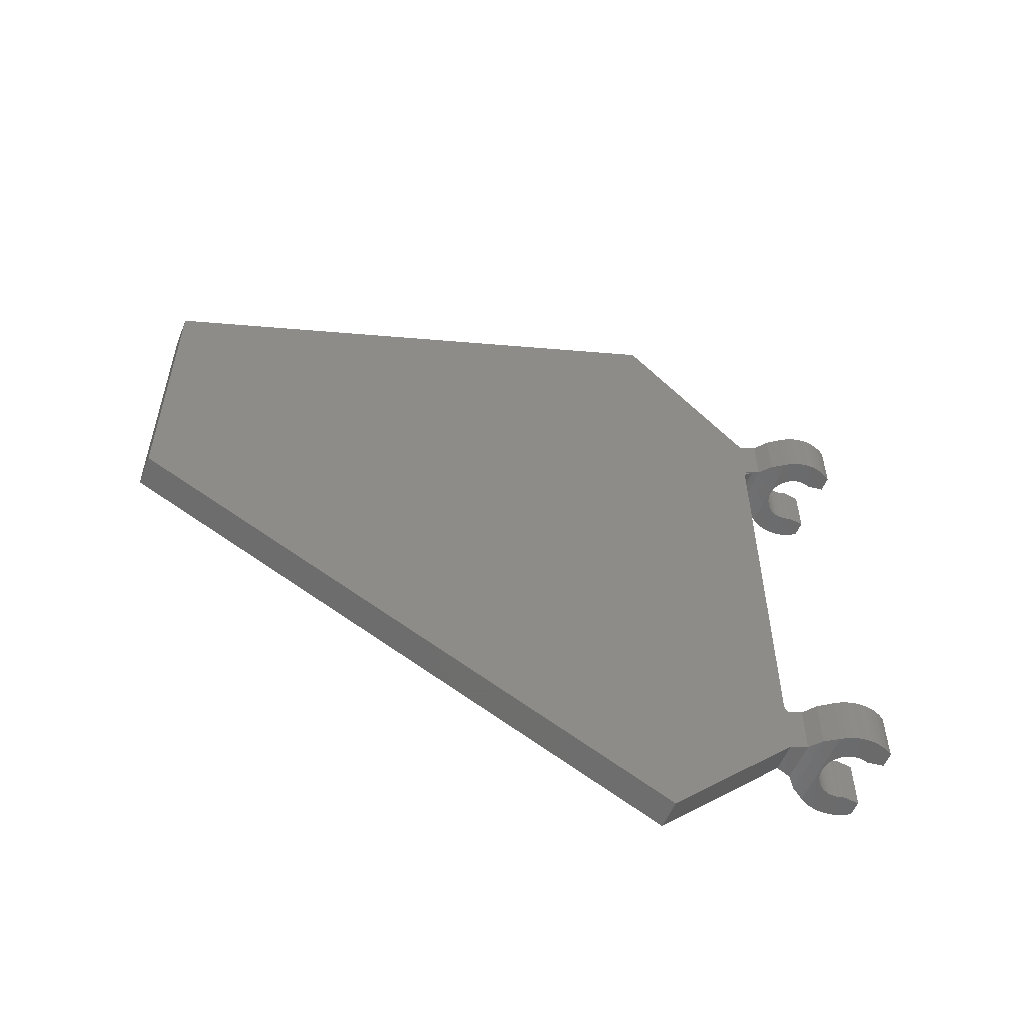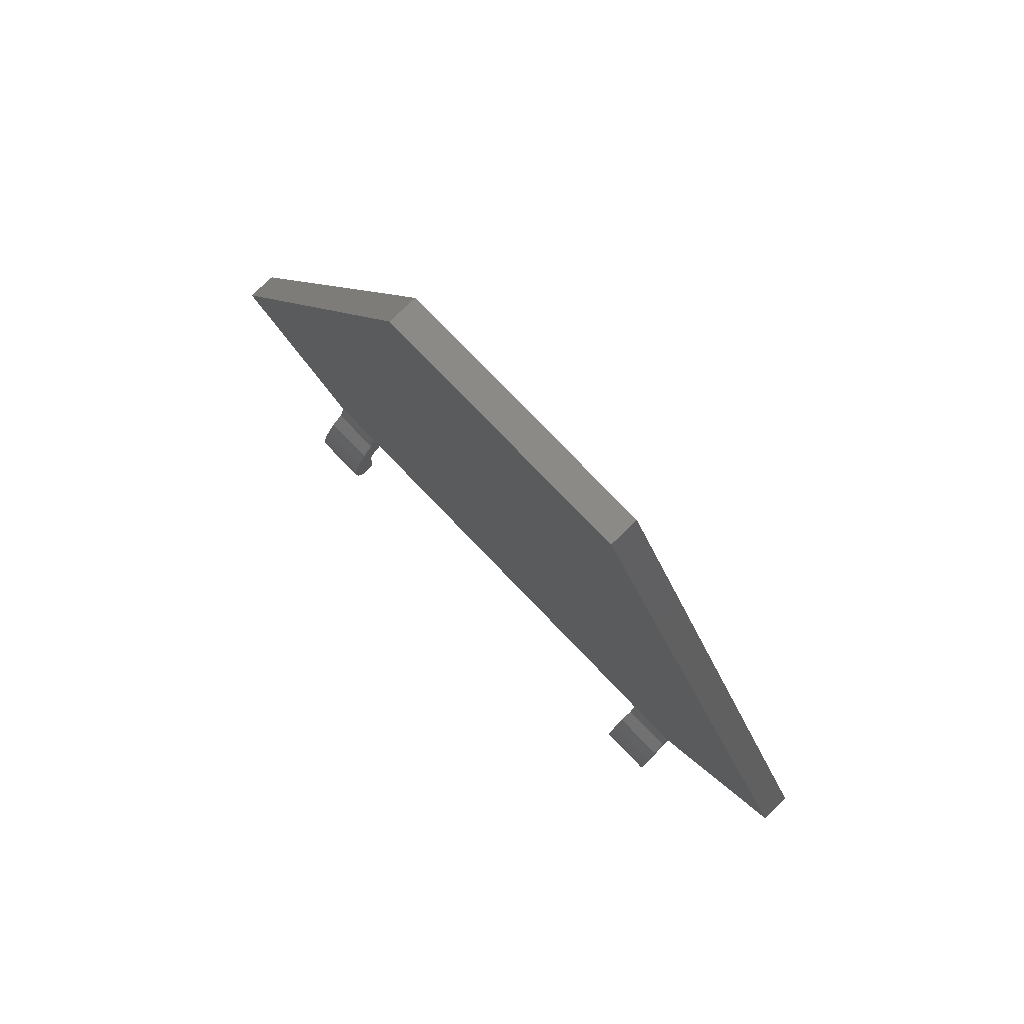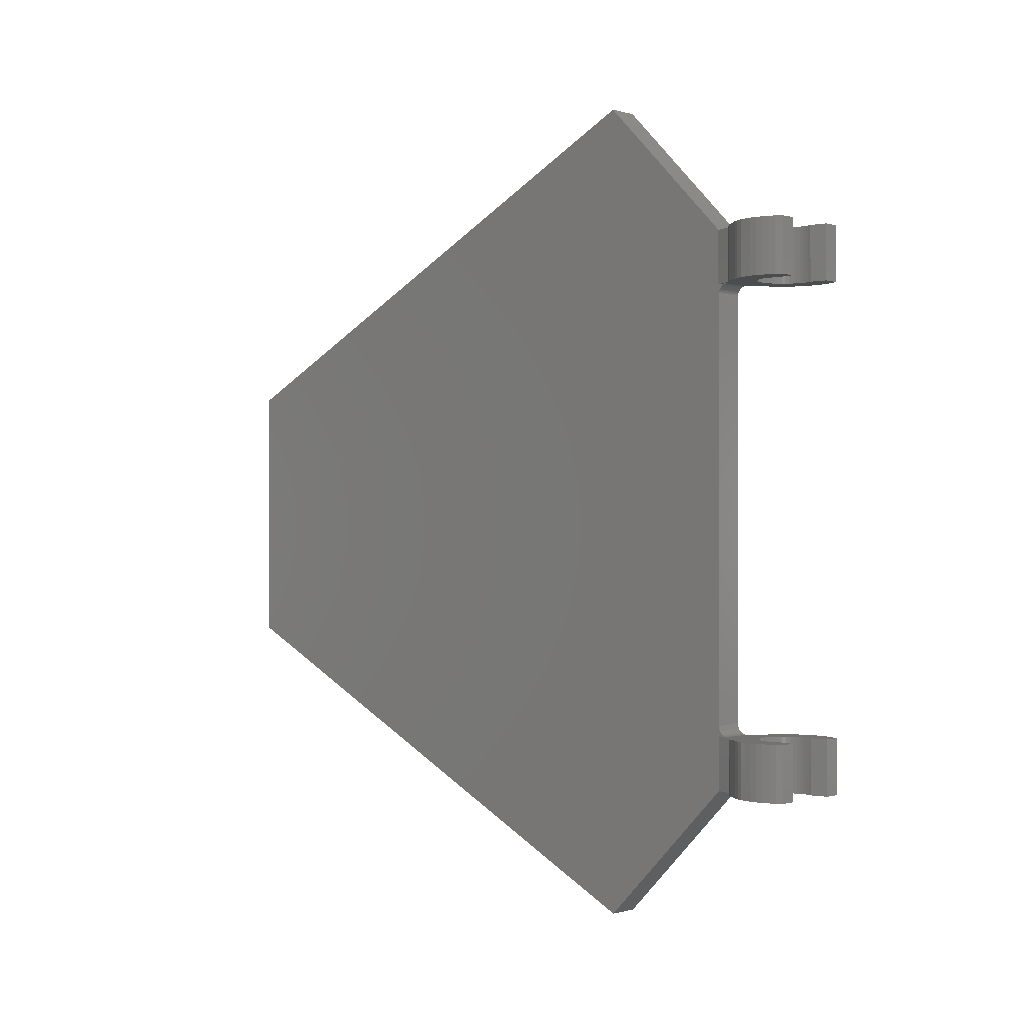
<metadata>
{"format":"stl","ext":"stl","renderer":"f3d","projection":"perspective","resolution":1024,"background":"white","views":[{"elev":-55.3,"azim":68.2,"up":"+Y"},{"elev":78.3,"azim":136.0,"up":"+Z"},{"elev":-0.5,"azim":133.6,"up":"+Y"}]}
</metadata>
<code>
# stl→obj: 384 verts, 604 faces
v -0.9 36.89 3.548
v -0.9 36.9 4.07
v -0.9 36.9 3.47
v -0.9 36.88 3.625
v -0.9 36.85 3.7
v -0.9 36.82 3.77
v -0.9 36.78 3.835
v -0.9 36.72 3.894
v -0.9 36.67 3.946
v -0.9 36.6 3.99
v -0.9 36.53 4.024
v -0.9 36.46 4.05
v -0.9 36.38 4.065
v -0.9 36.3 4.07
v 0.9 36.89 3.548
v 0.9 36.9 3.47
v 0.9 36.9 4.07
v 0.9 36.88 3.625
v 0.9 36.85 3.7
v 0.9 36.82 3.77
v 0.9 36.78 3.835
v 0.9 36.72 3.894
v 0.9 36.67 3.946
v 0.9 36.6 3.99
v 0.9 36.53 4.024
v 0.9 36.46 4.05
v 0.9 36.38 4.065
v 0.9 36.3 4.07
v 0.9 11.11 3.548
v 0.9 11.1 4.07
v 0.9 11.1 3.47
v 0.9 11.12 3.625
v 0.9 11.15 3.7
v 0.9 11.18 3.77
v 0.9 11.22 3.835
v 0.9 11.28 3.894
v 0.9 11.33 3.946
v 0.9 11.4 3.99
v 0.9 11.47 4.024
v 0.9 11.54 4.05
v 0.9 11.62 4.065
v 0.9 11.7 4.07
v -0.9 11.11 3.548
v -0.9 11.1 3.47
v -0.9 11.1 4.07
v -0.9 11.12 3.625
v -0.9 11.15 3.7
v -0.9 11.18 3.77
v -0.9 11.22 3.835
v -0.9 11.28 3.894
v -0.9 11.33 3.946
v -0.9 11.4 3.99
v -0.9 11.47 4.024
v -0.9 11.54 4.05
v -0.9 11.62 4.065
v -0.9 11.7 4.07
v 0.9 8 4.07
v 0.9 0 12
v -0.9 0 12
v -0.9 8 4.07
v -0.9 48 12
v 0.9 48 12
v 0.9 40 4.07
v -0.9 40 4.07
v 0.9 16 44
v 0.9 32 44
v -0.9 32 44
v -0.9 16 44
v 1.545 11.15 -0.4141
v 1.478 11.15 -0.6123
v 1.478 7.95 -0.6123
v 1.545 7.95 -0.4141
v 1.586 11.15 -0.2089
v 1.586 7.95 -0.2089
v 1.6 11.15 0
v 1.6 7.95 0
v 1.586 11.15 0.2089
v 1.586 7.95 0.2089
v 1.546 11.15 0.4141
v 1.546 7.95 0.4141
v 1.478 11.15 0.6123
v 1.478 7.95 0.6123
v 1.386 11.15 0.8
v 1.386 7.95 0.8
v 1.269 11.15 0.974
v 1.269 7.95 0.974
v 1.131 11.15 1.131
v 1.131 7.95 1.131
v 0.974 11.15 1.269
v 0.974 7.95 1.269
v 0.7999 11.15 1.386
v 0.7999 7.95 1.386
v 0.6123 11.15 1.478
v 0.6123 7.95 1.478
v 0.4141 11.15 1.545
v 0.4141 7.95 1.545
v 0.2089 11.15 1.586
v 0.2089 7.95 1.586
v -0 11.15 1.6
v -0 7.95 1.6
v -0.2089 11.15 1.586
v -0.2089 7.95 1.586
v -0.4141 11.15 1.546
v -0.4141 7.95 1.546
v -0.6123 11.15 1.478
v -0.6123 7.95 1.478
v -0.8 11.15 1.386
v -0.8 7.95 1.386
v -0.974 11.15 1.269
v -0.974 7.95 1.269
v -1.131 11.15 1.131
v -1.131 7.95 1.131
v -1.269 11.15 0.974
v -1.269 7.95 0.974
v -1.386 11.15 0.7999
v -1.386 7.95 0.7999
v -1.478 11.15 0.6123
v -1.478 7.95 0.6123
v -1.545 11.15 0.4141
v -1.545 7.95 0.4141
v -1.586 11.15 0.2089
v -1.586 7.95 0.2089
v -1.6 11.15 -0
v -1.6 7.95 -0
v -1.586 11.15 -0.2089
v -1.586 7.95 -0.2089
v -1.546 11.15 -0.4141
v -1.546 7.95 -0.4141
v -1.478 11.15 -0.6123
v -1.478 7.95 -0.6123
v 1.6 11.15 -1.6
v 2.53 11.15 -1.6
v 2.53 7.95 -1.6
v 1.6 7.95 -1.6
v 1.478 7.95 -0.6122
v 1.478 11.15 -0.6122
v -1.6 7.95 -1.6
v -2.53 7.95 -1.6
v -2.53 11.15 -1.6
v -1.6 11.15 -1.6
v -1.478 11.15 -0.6122
v -1.478 7.95 -0.6122
v -1.6 11.15 0
v 1.6 7.95 1.6
v 1.586 7.95 0.2088
v 1.545 7.95 0.4141
v 1.269 7.95 0.9741
v 0.9741 7.95 1.269
v 0.8 7.95 1.386
v 0.2088 7.95 1.586
v 0 7.95 1.6
v -1.6 7.95 1.6
v -0.2088 7.95 1.586
v -0.4141 7.95 1.545
v -0.9741 7.95 1.269
v -1.269 7.95 0.9741
v -1.386 7.95 0.8
v -1.586 7.95 0.2088
v -1.6 7.95 0
v 1.586 7.95 -0.2088
v -1.586 7.95 -0.2088
v -1.545 7.95 -0.4141
v -1.586 11.15 -0.2088
v -1.545 11.15 -0.4141
v 1.6 11.15 1.6
v 1.586 11.15 0.2088
v 1.545 11.15 0.4141
v 1.269 11.15 0.9741
v 0.9741 11.15 1.269
v 0.8 11.15 1.386
v 0.2088 11.15 1.586
v 0 11.15 1.6
v -1.6 11.15 1.6
v -0.2088 11.15 1.586
v -0.4141 11.15 1.545
v -0.9741 11.15 1.269
v -1.269 11.15 0.9741
v -1.386 11.15 0.8
v -1.586 11.15 0.2088
v 1.586 11.15 -0.2088
v -2.729 7.95 -1.266
v -2.729 11.15 -1.266
v -2.881 7.95 -0.9093
v -2.881 11.15 -0.9093
v -2.985 7.95 -0.5365
v -2.985 11.15 -0.5365
v -3.036 7.95 -0.1538
v -3.036 11.15 -0.1538
v -3.037 7.95 0.2322
v -3.037 11.15 0.2322
v -2.985 7.95 0.6149
v -2.985 11.15 0.6149
v -2.882 7.95 0.9877
v -2.882 11.15 0.9877
v -2.729 7.95 1.344
v -2.729 11.15 1.344
v -2.53 7.95 1.679
v -2.53 11.15 1.679
v 2.729 11.15 -1.266
v 2.729 7.95 -1.266
v 2.881 11.15 -0.9093
v 2.881 7.95 -0.9093
v 2.985 11.15 -0.5365
v 2.985 7.95 -0.5365
v 3.036 11.15 -0.1538
v 3.036 7.95 -0.1538
v 3.037 11.15 0.2322
v 3.037 7.95 0.2322
v 2.985 11.15 0.6149
v 2.985 7.95 0.6149
v 2.882 11.15 0.9877
v 2.882 7.95 0.9877
v 2.729 11.15 1.344
v 2.729 7.95 1.344
v 2.53 11.15 1.679
v 2.53 7.95 1.679
v 1.545 40.05 -0.4141
v 1.478 40.05 -0.6123
v 1.478 36.85 -0.6123
v 1.545 36.85 -0.4141
v 1.586 40.05 -0.2089
v 1.586 36.85 -0.2089
v 1.6 40.05 0
v 1.6 36.85 0
v 1.586 40.05 0.2089
v 1.586 36.85 0.2089
v 1.546 40.05 0.4141
v 1.546 36.85 0.4141
v 1.478 40.05 0.6123
v 1.478 36.85 0.6123
v 1.386 40.05 0.8
v 1.386 36.85 0.8
v 1.269 40.05 0.974
v 1.269 36.85 0.974
v 1.131 40.05 1.131
v 1.131 36.85 1.131
v 0.974 40.05 1.269
v 0.974 36.85 1.269
v 0.7999 40.05 1.386
v 0.7999 36.85 1.386
v 0.6123 40.05 1.478
v 0.6123 36.85 1.478
v 0.4141 40.05 1.545
v 0.4141 36.85 1.545
v 0.2089 40.05 1.586
v 0.2089 36.85 1.586
v -0 40.05 1.6
v -0 36.85 1.6
v -0.2089 40.05 1.586
v -0.2089 36.85 1.586
v -0.4141 40.05 1.546
v -0.4141 36.85 1.546
v -0.6123 40.05 1.478
v -0.6123 36.85 1.478
v -0.8 40.05 1.386
v -0.8 36.85 1.386
v -0.974 40.05 1.269
v -0.974 36.85 1.269
v -1.131 40.05 1.131
v -1.131 36.85 1.131
v -1.269 40.05 0.974
v -1.269 36.85 0.974
v -1.386 40.05 0.7999
v -1.386 36.85 0.7999
v -1.478 40.05 0.6123
v -1.478 36.85 0.6123
v -1.545 40.05 0.4141
v -1.545 36.85 0.4141
v -1.586 40.05 0.2089
v -1.586 36.85 0.2089
v -1.6 40.05 -0
v -1.6 36.85 -0
v -1.586 40.05 -0.2089
v -1.586 36.85 -0.2089
v -1.546 40.05 -0.4141
v -1.546 36.85 -0.4141
v -1.478 40.05 -0.6123
v -1.478 36.85 -0.6123
v 1.6 40.05 -1.6
v 2.53 40.05 -1.6
v 2.53 36.85 -1.6
v 1.6 36.85 -1.6
v 1.478 36.85 -0.6122
v 1.478 40.05 -0.6122
v -1.6 36.85 -1.6
v -2.53 36.85 -1.6
v -2.53 40.05 -1.6
v -1.6 40.05 -1.6
v -1.478 40.05 -0.6122
v -1.478 36.85 -0.6122
v -1.6 40.05 0
v 1.6 36.85 1.6
v 1.586 36.85 0.2088
v 1.545 36.85 0.4141
v 1.269 36.85 0.9741
v 0.9741 36.85 1.269
v 0.8 36.85 1.386
v 0.2088 36.85 1.586
v 0 36.85 1.6
v -1.6 36.85 1.6
v -0.2088 36.85 1.586
v -0.4141 36.85 1.545
v -0.9741 36.85 1.269
v -1.269 36.85 0.9741
v -1.386 36.85 0.8
v -1.586 36.85 0.2088
v -1.6 36.85 0
v 1.586 36.85 -0.2088
v -1.586 36.85 -0.2088
v -1.545 36.85 -0.4141
v -1.586 40.05 -0.2088
v -1.545 40.05 -0.4141
v 1.6 40.05 1.6
v 1.586 40.05 0.2088
v 1.545 40.05 0.4141
v 1.269 40.05 0.9741
v 0.9741 40.05 1.269
v 0.8 40.05 1.386
v 0.2088 40.05 1.586
v 0 40.05 1.6
v -1.6 40.05 1.6
v -0.2088 40.05 1.586
v -0.4141 40.05 1.545
v -0.9741 40.05 1.269
v -1.269 40.05 0.9741
v -1.386 40.05 0.8
v -1.586 40.05 0.2088
v 1.586 40.05 -0.2088
v -2.729 36.85 -1.266
v -2.729 40.05 -1.266
v -2.881 36.85 -0.9093
v -2.881 40.05 -0.9093
v -2.985 36.85 -0.5365
v -2.985 40.05 -0.5365
v -3.036 36.85 -0.1538
v -3.036 40.05 -0.1538
v -3.037 36.85 0.2322
v -3.037 40.05 0.2322
v -2.985 36.85 0.6149
v -2.985 40.05 0.6149
v -2.882 36.85 0.9877
v -2.882 40.05 0.9877
v -2.729 36.85 1.344
v -2.729 40.05 1.344
v -2.53 36.85 1.679
v -2.53 40.05 1.679
v 2.729 40.05 -1.266
v 2.729 36.85 -1.266
v 2.881 40.05 -0.9093
v 2.881 36.85 -0.9093
v 2.985 40.05 -0.5365
v 2.985 36.85 -0.5365
v 3.036 40.05 -0.1538
v 3.036 36.85 -0.1538
v 3.037 40.05 0.2322
v 3.037 36.85 0.2322
v 2.985 40.05 0.6149
v 2.985 36.85 0.6149
v 2.882 40.05 0.9877
v 2.882 36.85 0.9877
v 2.729 40.05 1.344
v 2.729 36.85 1.344
v 2.53 40.05 1.679
v 2.53 36.85 1.679
v -1.235 8 3.123
v 1.235 8 3.123
v 1.235 11.1 3.123
v -1.235 11.1 3.123
v 1.976 7.975 2.489
v 1.976 11.13 2.489
v 2.53 7.95 1.678
v 2.53 11.15 1.678
v -1.976 11.13 2.489
v -1.976 7.975 2.489
v 1.235 36.9 3.123
v 1.235 40 3.123
v -1.235 40 3.123
v -1.235 36.9 3.123
v 1.976 36.88 2.489
v 1.976 40.03 2.489
v 2.53 36.85 1.678
v 2.53 40.05 1.678
v -1.976 40.03 2.489
v -1.976 36.88 2.489
f 1 2 3
f 4 2 1
f 5 2 4
f 6 2 5
f 7 2 6
f 8 2 7
f 9 2 8
f 10 2 9
f 11 2 10
f 12 2 11
f 13 2 12
f 14 2 13
f 15 16 17
f 18 15 17
f 19 18 17
f 20 19 17
f 21 20 17
f 22 21 17
f 23 22 17
f 24 23 17
f 25 24 17
f 26 25 17
f 27 26 17
f 28 27 17
f 15 3 16
f 3 15 1
f 18 1 15
f 1 18 4
f 19 4 18
f 4 19 5
f 20 5 19
f 5 20 6
f 21 6 20
f 6 21 7
f 22 7 21
f 7 22 8
f 23 8 22
f 8 23 9
f 24 9 23
f 9 24 10
f 25 10 24
f 10 25 11
f 26 11 25
f 11 26 12
f 27 12 26
f 12 27 13
f 28 13 27
f 13 28 14
f 29 30 31
f 32 30 29
f 33 30 32
f 34 30 33
f 35 30 34
f 36 30 35
f 37 30 36
f 38 30 37
f 39 30 38
f 40 30 39
f 41 30 40
f 42 30 41
f 43 44 45
f 46 43 45
f 47 46 45
f 48 47 45
f 49 48 45
f 50 49 45
f 51 50 45
f 52 51 45
f 53 52 45
f 54 53 45
f 55 54 45
f 56 55 45
f 43 31 44
f 31 43 29
f 46 29 43
f 29 46 32
f 47 32 46
f 32 47 33
f 48 33 47
f 33 48 34
f 49 34 48
f 34 49 35
f 50 35 49
f 35 50 36
f 51 36 50
f 36 51 37
f 52 37 51
f 37 52 38
f 53 38 52
f 38 53 39
f 54 39 53
f 39 54 40
f 55 40 54
f 40 55 41
f 56 41 55
f 41 56 42
f 57 58 59
f 59 60 57
f 28 42 56
f 56 14 28
f 61 62 63
f 63 64 61
f 65 66 67
f 67 68 65
f 68 59 58
f 58 65 68
f 61 67 66
f 66 62 61
f 30 42 65
f 66 28 17
f 65 42 28
f 28 66 65
f 66 17 63
f 63 62 66
f 57 30 65
f 65 58 57
f 56 45 68
f 14 67 2
f 14 56 68
f 68 67 14
f 64 2 67
f 67 61 64
f 68 45 60
f 60 59 68
f 69 70 71
f 71 72 69
f 73 69 72
f 72 74 73
f 75 73 74
f 74 76 75
f 77 75 76
f 76 78 77
f 79 77 78
f 78 80 79
f 81 79 80
f 80 82 81
f 83 81 82
f 82 84 83
f 85 83 84
f 84 86 85
f 87 85 86
f 86 88 87
f 89 87 88
f 88 90 89
f 91 89 90
f 90 92 91
f 93 91 92
f 92 94 93
f 95 93 94
f 94 96 95
f 97 95 96
f 96 98 97
f 99 97 98
f 98 100 99
f 101 99 100
f 100 102 101
f 103 101 102
f 102 104 103
f 105 103 104
f 104 106 105
f 107 105 106
f 106 108 107
f 109 107 108
f 108 110 109
f 111 109 110
f 110 112 111
f 113 111 112
f 112 114 113
f 115 113 114
f 114 116 115
f 117 115 116
f 116 118 117
f 119 117 118
f 118 120 119
f 121 119 120
f 120 122 121
f 123 121 122
f 122 124 123
f 125 123 124
f 124 126 125
f 127 125 126
f 126 128 127
f 129 127 128
f 128 130 129
f 131 132 133
f 133 134 131
f 131 134 135
f 135 136 131
f 137 138 139
f 139 140 137
f 137 140 141
f 141 142 137
f 132 131 75
f 143 140 139
f 144 145 76
f 144 146 145
f 144 82 146
f 144 84 82
f 144 147 84
f 144 88 147
f 144 148 88
f 144 149 148
f 144 94 149
f 144 96 94
f 144 150 96
f 144 151 150
f 152 153 151
f 152 154 153
f 152 106 154
f 152 108 106
f 152 155 108
f 152 112 155
f 152 156 112
f 152 157 156
f 152 118 157
f 152 120 118
f 152 158 120
f 152 159 158
f 134 76 160
f 134 160 72
f 134 72 71
f 137 161 159
f 137 162 161
f 137 130 162
f 140 143 163
f 140 163 164
f 140 164 129
f 165 75 166
f 165 166 167
f 165 167 81
f 165 81 83
f 165 83 168
f 165 168 87
f 165 87 169
f 165 169 170
f 165 170 93
f 165 93 95
f 165 95 171
f 165 171 172
f 173 172 174
f 173 174 175
f 173 175 105
f 173 105 107
f 173 107 176
f 173 176 111
f 173 111 177
f 173 177 178
f 173 178 117
f 173 117 119
f 173 119 179
f 173 179 143
f 131 180 75
f 131 69 180
f 131 70 69
f 138 137 159
f 76 134 133
f 139 181 182
f 181 139 138
f 182 183 184
f 183 182 181
f 184 185 186
f 185 184 183
f 186 187 188
f 187 186 185
f 188 189 190
f 189 188 187
f 190 191 192
f 191 190 189
f 192 193 194
f 193 192 191
f 194 195 196
f 195 194 193
f 196 197 198
f 197 196 195
f 138 183 181
f 138 185 183
f 138 187 185
f 138 189 187
f 138 191 189
f 138 193 191
f 138 195 193
f 138 197 195
f 139 182 184
f 139 184 186
f 139 186 188
f 139 188 190
f 139 190 192
f 139 192 194
f 139 194 196
f 139 196 198
f 138 159 152
f 152 197 138
f 139 198 173
f 173 143 139
f 132 199 200
f 200 133 132
f 199 201 202
f 202 200 199
f 201 203 204
f 204 202 201
f 203 205 206
f 206 204 203
f 205 207 208
f 208 206 205
f 207 209 210
f 210 208 207
f 209 211 212
f 212 210 209
f 211 213 214
f 214 212 211
f 213 215 216
f 216 214 213
f 133 200 202
f 133 202 204
f 133 204 206
f 133 206 208
f 133 208 210
f 133 210 212
f 133 212 214
f 133 214 216
f 132 201 199
f 132 203 201
f 132 205 203
f 132 207 205
f 132 209 207
f 132 211 209
f 132 213 211
f 132 215 213
f 144 76 133
f 133 216 144
f 165 215 132
f 132 75 165
f 172 173 198
f 198 215 172
f 172 215 165
f 197 152 151
f 151 216 197
f 151 144 216
f 217 218 219
f 219 220 217
f 221 217 220
f 220 222 221
f 223 221 222
f 222 224 223
f 225 223 224
f 224 226 225
f 227 225 226
f 226 228 227
f 229 227 228
f 228 230 229
f 231 229 230
f 230 232 231
f 233 231 232
f 232 234 233
f 235 233 234
f 234 236 235
f 237 235 236
f 236 238 237
f 239 237 238
f 238 240 239
f 241 239 240
f 240 242 241
f 243 241 242
f 242 244 243
f 245 243 244
f 244 246 245
f 247 245 246
f 246 248 247
f 249 247 248
f 248 250 249
f 251 249 250
f 250 252 251
f 253 251 252
f 252 254 253
f 255 253 254
f 254 256 255
f 257 255 256
f 256 258 257
f 259 257 258
f 258 260 259
f 261 259 260
f 260 262 261
f 263 261 262
f 262 264 263
f 265 263 264
f 264 266 265
f 267 265 266
f 266 268 267
f 269 267 268
f 268 270 269
f 271 269 270
f 270 272 271
f 273 271 272
f 272 274 273
f 275 273 274
f 274 276 275
f 277 275 276
f 276 278 277
f 279 280 281
f 281 282 279
f 279 282 283
f 283 284 279
f 285 286 287
f 287 288 285
f 285 288 289
f 289 290 285
f 280 279 223
f 291 288 287
f 292 293 224
f 292 294 293
f 292 230 294
f 292 232 230
f 292 295 232
f 292 236 295
f 292 296 236
f 292 297 296
f 292 242 297
f 292 244 242
f 292 298 244
f 292 299 298
f 300 301 299
f 300 302 301
f 300 254 302
f 300 256 254
f 300 303 256
f 300 260 303
f 300 304 260
f 300 305 304
f 300 266 305
f 300 268 266
f 300 306 268
f 300 307 306
f 282 224 308
f 282 308 220
f 282 220 219
f 285 309 307
f 285 310 309
f 285 278 310
f 288 291 311
f 288 311 312
f 288 312 277
f 313 223 314
f 313 314 315
f 313 315 229
f 313 229 231
f 313 231 316
f 313 316 235
f 313 235 317
f 313 317 318
f 313 318 241
f 313 241 243
f 313 243 319
f 313 319 320
f 321 320 322
f 321 322 323
f 321 323 253
f 321 253 255
f 321 255 324
f 321 324 259
f 321 259 325
f 321 325 326
f 321 326 265
f 321 265 267
f 321 267 327
f 321 327 291
f 279 328 223
f 279 217 328
f 279 218 217
f 286 285 307
f 224 282 281
f 287 329 330
f 329 287 286
f 330 331 332
f 331 330 329
f 332 333 334
f 333 332 331
f 334 335 336
f 335 334 333
f 336 337 338
f 337 336 335
f 338 339 340
f 339 338 337
f 340 341 342
f 341 340 339
f 342 343 344
f 343 342 341
f 344 345 346
f 345 344 343
f 286 331 329
f 286 333 331
f 286 335 333
f 286 337 335
f 286 339 337
f 286 341 339
f 286 343 341
f 286 345 343
f 287 330 332
f 287 332 334
f 287 334 336
f 287 336 338
f 287 338 340
f 287 340 342
f 287 342 344
f 287 344 346
f 286 307 300
f 300 345 286
f 287 346 321
f 321 291 287
f 280 347 348
f 348 281 280
f 347 349 350
f 350 348 347
f 349 351 352
f 352 350 349
f 351 353 354
f 354 352 351
f 353 355 356
f 356 354 353
f 355 357 358
f 358 356 355
f 357 359 360
f 360 358 357
f 359 361 362
f 362 360 359
f 361 363 364
f 364 362 361
f 281 348 350
f 281 350 352
f 281 352 354
f 281 354 356
f 281 356 358
f 281 358 360
f 281 360 362
f 281 362 364
f 280 349 347
f 280 351 349
f 280 353 351
f 280 355 353
f 280 357 355
f 280 359 357
f 280 361 359
f 280 363 361
f 292 224 281
f 281 364 292
f 313 363 280
f 280 223 313
f 320 321 346
f 346 363 320
f 320 363 313
f 345 300 299
f 299 364 345
f 299 292 364
f 57 60 365
f 365 366 57
f 57 366 367
f 367 30 57
f 368 365 60
f 60 45 368
f 367 366 369
f 369 370 367
f 370 369 371
f 371 372 370
f 368 373 374
f 374 365 368
f 197 374 373
f 373 198 197
f 366 365 374
f 374 369 366
f 369 374 197
f 197 371 369
f 45 44 368
f 31 30 367
f 44 31 367
f 367 368 44
f 373 368 367
f 367 370 373
f 373 370 372
f 372 198 373
f 17 375 376
f 376 63 17
f 377 378 2
f 2 64 377
f 376 375 379
f 379 380 376
f 380 379 381
f 381 382 380
f 377 383 384
f 384 378 377
f 345 384 383
f 383 346 345
f 375 378 384
f 384 379 375
f 379 384 345
f 345 381 379
f 383 377 376
f 376 380 383
f 383 380 382
f 382 346 383
f 376 377 64
f 64 63 376
f 16 3 378
f 378 375 16
f 3 2 378
f 17 16 375

</code>
